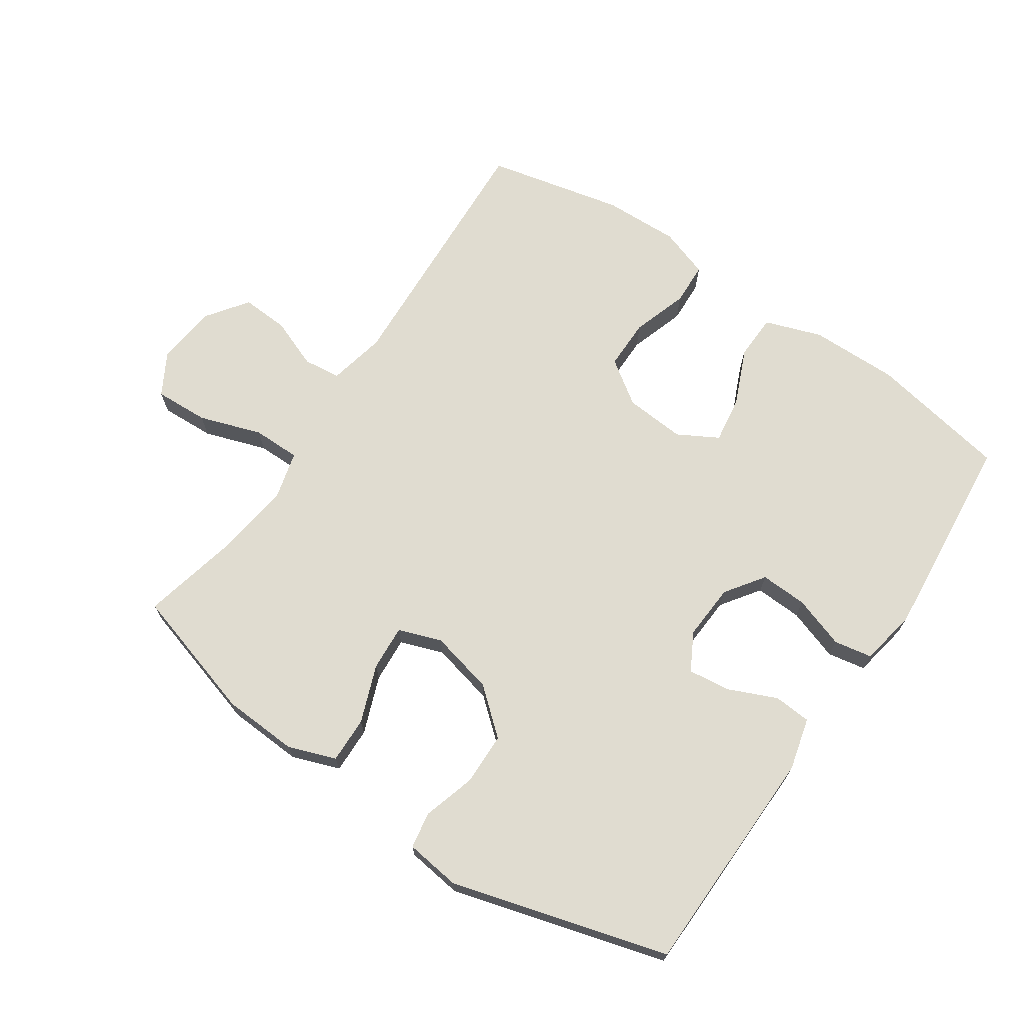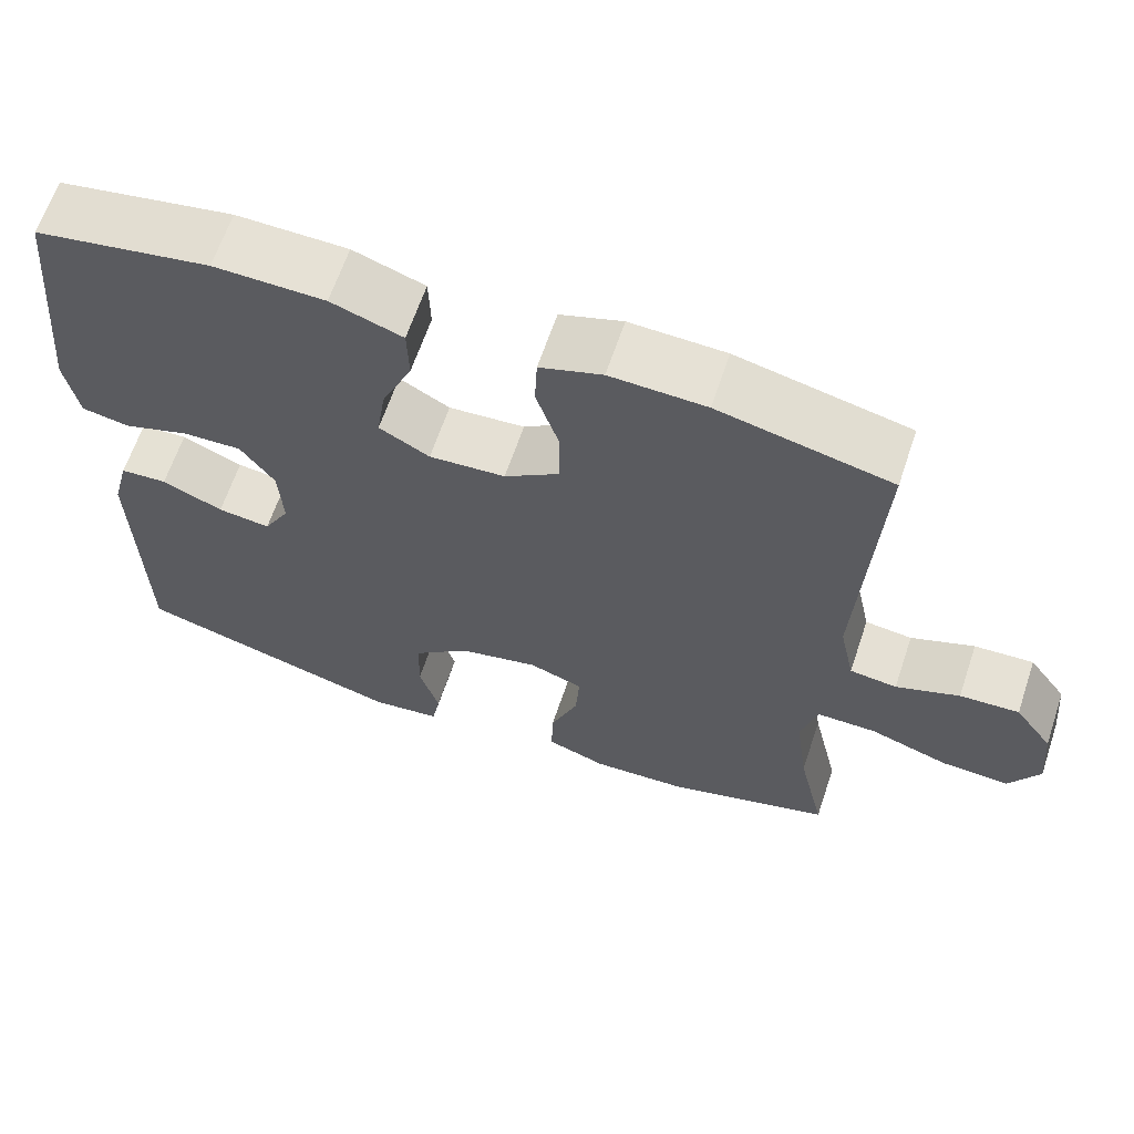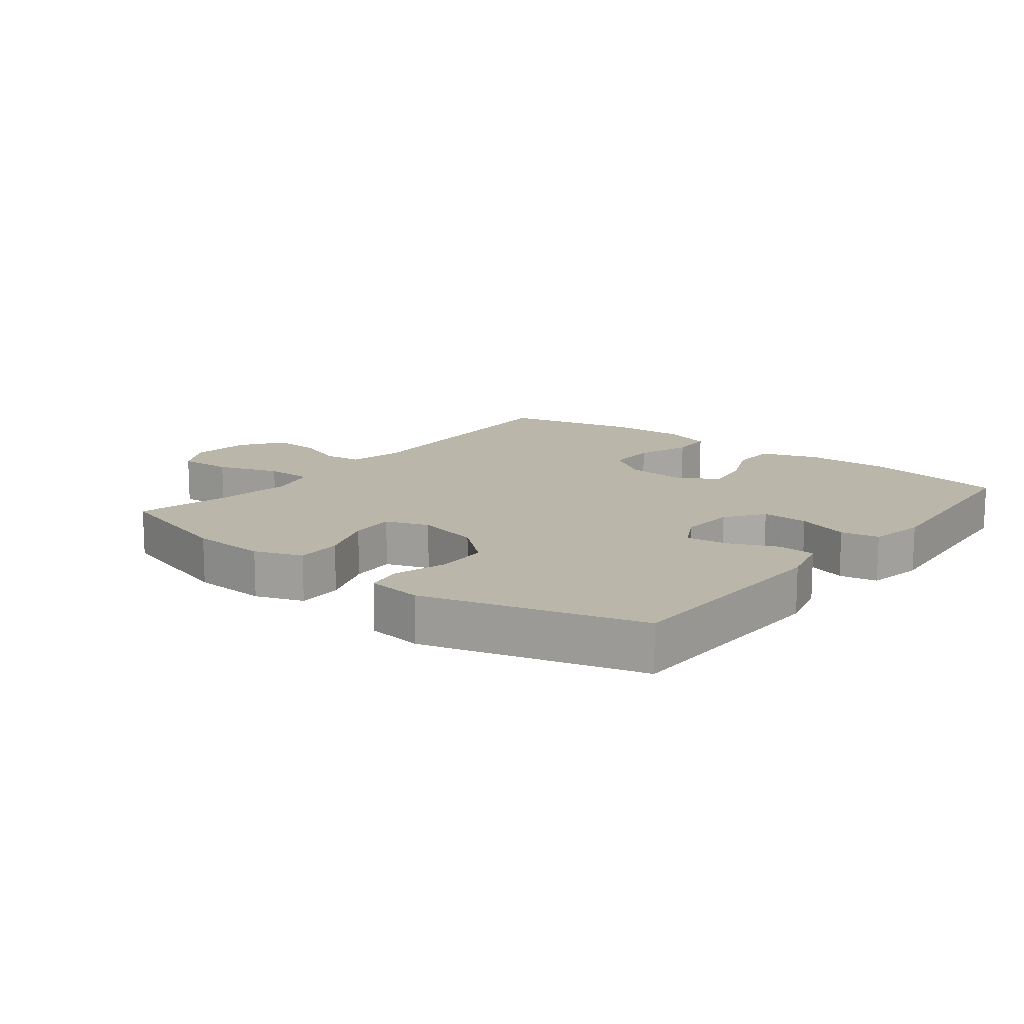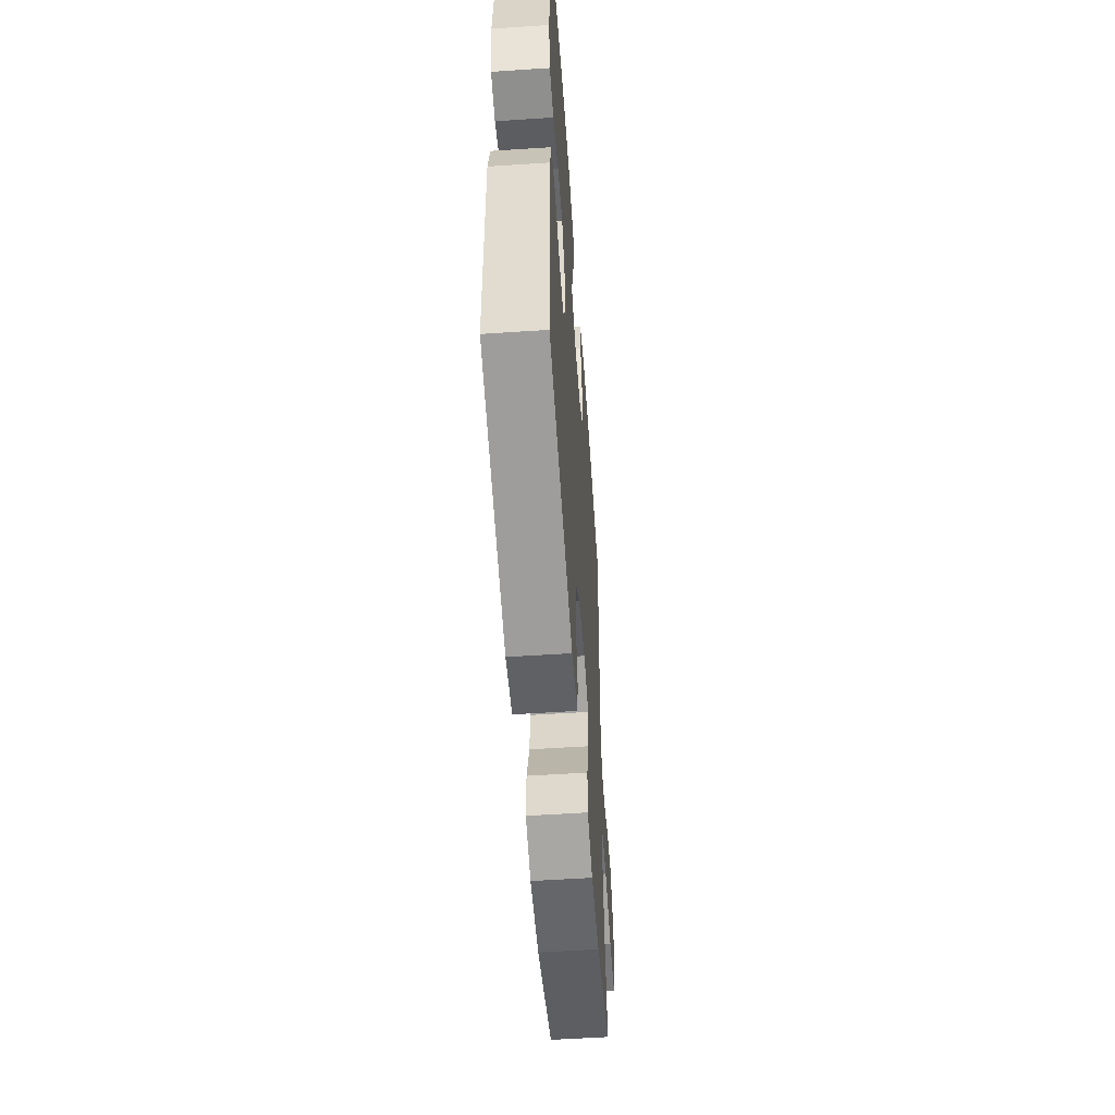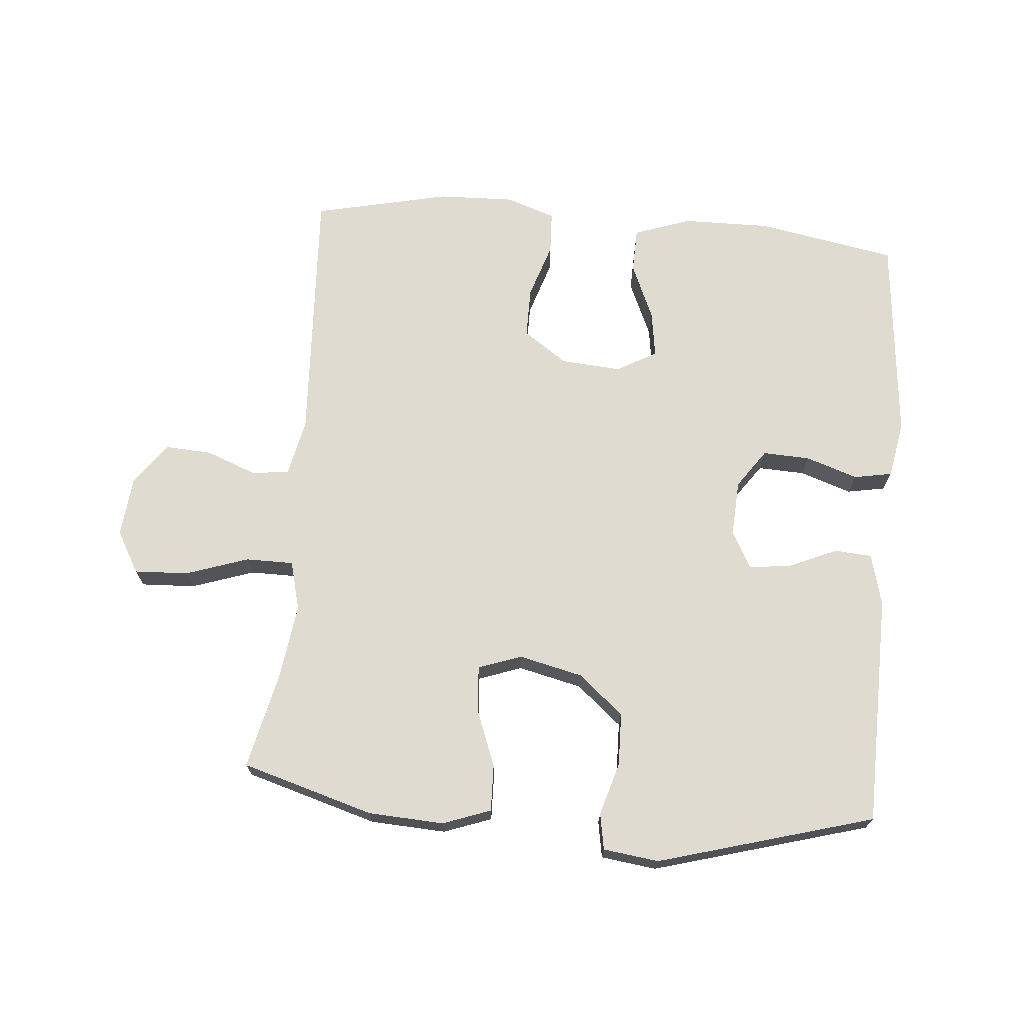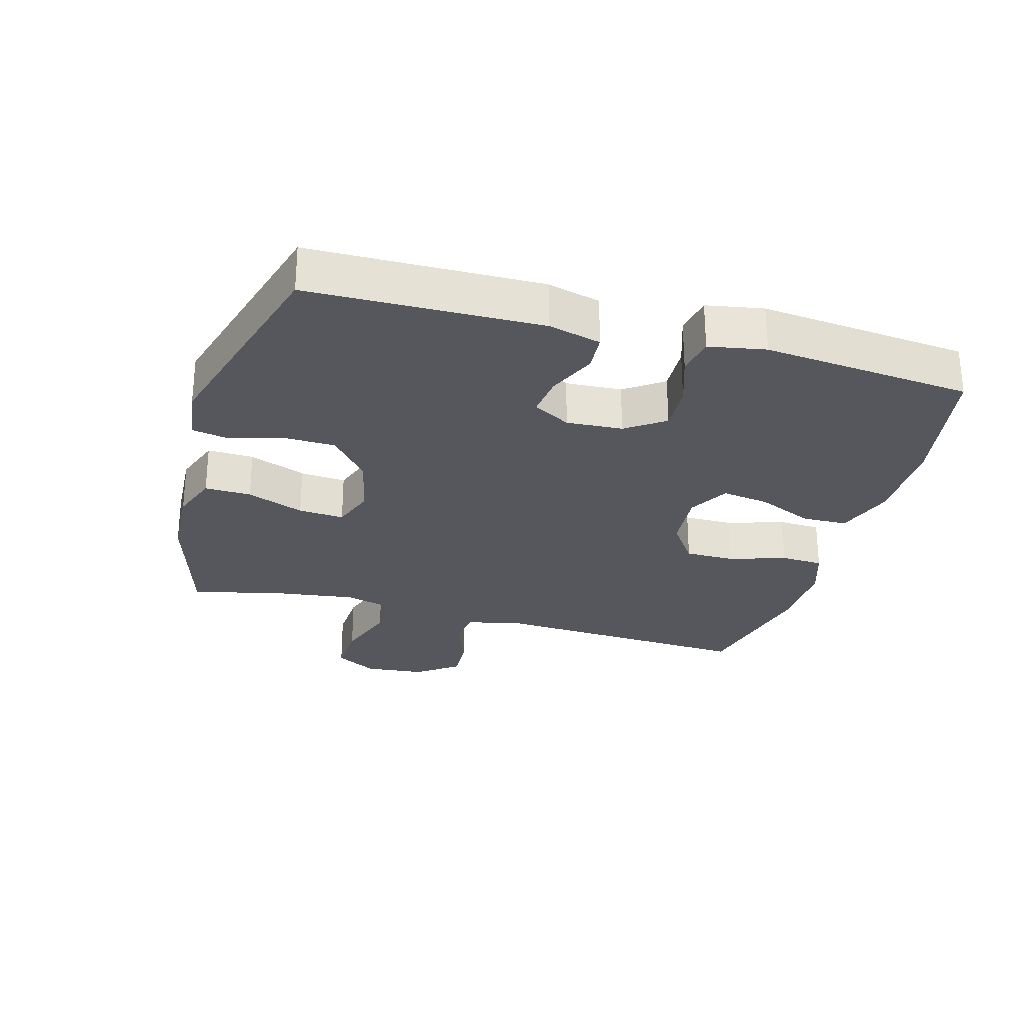
<metadata>
{"format":"obj","ext":"obj","renderer":"f3d","projection":"perspective","resolution":1024,"background":"white","views":[{"elev":69.6,"azim":-145.7,"up":"+Y"},{"elev":64.2,"azim":18.6,"up":"+Z"},{"elev":13.8,"azim":-141.8,"up":"+Y"},{"elev":-54.8,"azim":-86.0,"up":"+Z"},{"elev":70.1,"azim":-175.0,"up":"+Y"},{"elev":-27.5,"azim":-105.6,"up":"+Y"}]}
</metadata>
<code>
v -0.5 0.07 -0.5
v -0.506 0.07 -0.141
v -0.485 0.07 -0.06
v -0.427 0.07 -0.056
v -0.352 0.07 -0.089
v -0.287 0.07 -0.097
v -0.255 0.07 -0.039
v -0.26 0.07 0.048
v -0.302 0.07 0.108
v -0.375 0.07 0.105
v -0.456 0.07 0.078
v -0.515 0.07 0.089
v -0.531 0.07 0.177
v -0.5 0.07 0.5
v -0.284 0.07 0.539
v -0.147 0.07 0.537
v -0.059 0.07 0.506
v -0.057 0.07 0.436
v -0.095 0.07 0.349
v -0.106 0.07 0.276
v -0.044 0.07 0.241
v 0.05 0.07 0.248
v 0.118 0.07 0.295
v 0.118 0.07 0.373
v 0.09 0.07 0.46
v 0.093 0.07 0.526
v 0.17 0.07 0.552
v 0.288 0.07 0.548
v 0.5 0.07 0.5
v 0.478 0.07 0.093
v 0.497 0.07 0.004
v 0.555 0.07 -0.003
v 0.633 0.07 0.027
v 0.706 0.07 0.031
v 0.753 0.07 -0.034
v 0.762 0.07 -0.128
v 0.725 0.07 -0.193
v 0.641 0.07 -0.189
v 0.544 0.07 -0.156
v 0.47 0.07 -0.156
v 0.45 0.07 -0.232
v 0.466 0.07 -0.35
v 0.5 0.07 -0.5
v 0.295 0.07 -0.56
v 0.178 0.07 -0.566
v 0.104 0.07 -0.539
v 0.106 0.07 -0.467
v 0.14 0.07 -0.378
v 0.145 0.07 -0.307
v 0.078 0.07 -0.283
v -0.021 0.07 -0.306
v -0.091 0.07 -0.365
v -0.093 0.07 -0.447
v -0.069 0.07 -0.529
v -0.079 0.07 -0.585
v -0.165 0.07 -0.596
v -0.5 0 -0.5
v -0.506 0 -0.141
v -0.485 0 -0.06
v -0.427 0 -0.056
v -0.352 0 -0.089
v -0.287 0 -0.097
v -0.255 0 -0.039
v -0.26 0 0.048
v -0.302 0 0.108
v -0.375 0 0.105
v -0.456 0 0.078
v -0.515 0 0.089
v -0.531 0 0.177
v -0.5 0 0.5
v -0.284 0 0.539
v -0.147 0 0.537
v -0.059 0 0.506
v -0.057 0 0.436
v -0.095 0 0.349
v -0.106 0 0.276
v -0.044 0 0.241
v 0.05 0 0.248
v 0.118 0 0.295
v 0.118 0 0.373
v 0.09 0 0.46
v 0.093 0 0.526
v 0.17 0 0.552
v 0.288 0 0.548
v 0.5 0 0.5
v 0.478 0 0.093
v 0.497 0 0.004
v 0.555 0 -0.003
v 0.633 0 0.027
v 0.706 0 0.031
v 0.753 0 -0.034
v 0.762 0 -0.128
v 0.725 0 -0.193
v 0.641 0 -0.189
v 0.544 0 -0.156
v 0.47 0 -0.156
v 0.45 0 -0.232
v 0.466 0 -0.35
v 0.5 0 -0.5
v 0.295 0 -0.56
v 0.178 0 -0.566
v 0.104 0 -0.539
v 0.106 0 -0.467
v 0.14 0 -0.378
v 0.145 0 -0.307
v 0.078 0 -0.283
v -0.021 0 -0.306
v -0.091 0 -0.365
v -0.093 0 -0.447
v -0.069 0 -0.529
v -0.079 0 -0.585
v -0.165 0 -0.596
f 3 4 5
f 2 3 5
f 1 2 5
f 56 1 5
f 55 56 5
f 54 55 5
f 53 54 5
f 52 53 5 6
f 51 52 6 7
f 50 51 7 8
f 49 50 8 9
f 46 47 48
f 45 46 48
f 44 45 48
f 43 44 48
f 42 43 48
f 41 42 48 49
f 40 41 49 9
f 37 38 39
f 36 37 39
f 35 36 39
f 34 35 39
f 33 34 39
f 32 33 39
f 31 32 39 40
f 30 31 40 9
f 28 29 30
f 27 28 30
f 26 27 30
f 25 26 30
f 24 25 30
f 23 24 30
f 22 23 30
f 21 22 30 9
f 17 18 19
f 16 17 19
f 15 16 19
f 14 15 19
f 13 14 19
f 12 13 19
f 11 12 19
f 10 11 19
f 10 19 20
f 9 10 20 21
f 61 60 59
f 61 59 58
f 61 58 57
f 61 57 112
f 61 112 111
f 61 111 110
f 61 110 109
f 62 61 109 108
f 63 62 108 107
f 64 63 107 106
f 65 64 106 105
f 104 103 102
f 104 102 101
f 104 101 100
f 104 100 99
f 104 99 98
f 105 104 98 97
f 65 105 97 96
f 95 94 93
f 95 93 92
f 95 92 91
f 95 91 90
f 95 90 89
f 95 89 88
f 96 95 88 87
f 65 96 87 86
f 86 85 84
f 86 84 83
f 86 83 82
f 86 82 81
f 86 81 80
f 86 80 79
f 86 79 78
f 65 86 78 77
f 75 74 73
f 75 73 72
f 75 72 71
f 75 71 70
f 75 70 69
f 75 69 68
f 75 68 67
f 75 67 66
f 76 75 66
f 77 76 66 65
f 1 57 58 2
f 2 58 59 3
f 3 59 60 4
f 4 60 61 5
f 5 61 62 6
f 6 62 63 7
f 7 63 64 8
f 8 64 65 9
f 9 65 66 10
f 10 66 67 11
f 11 67 68 12
f 12 68 69 13
f 13 69 70 14
f 14 70 71 15
f 15 71 72 16
f 16 72 73 17
f 17 73 74 18
f 18 74 75 19
f 19 75 76 20
f 20 76 77 21
f 21 77 78 22
f 22 78 79 23
f 23 79 80 24
f 24 80 81 25
f 25 81 82 26
f 26 82 83 27
f 27 83 84 28
f 28 84 85 29
f 29 85 86 30
f 30 86 87 31
f 31 87 88 32
f 32 88 89 33
f 33 89 90 34
f 34 90 91 35
f 35 91 92 36
f 36 92 93 37
f 37 93 94 38
f 38 94 95 39
f 39 95 96 40
f 40 96 97 41
f 41 97 98 42
f 42 98 99 43
f 43 99 100 44
f 44 100 101 45
f 45 101 102 46
f 46 102 103 47
f 47 103 104 48
f 48 104 105 49
f 49 105 106 50
f 50 106 107 51
f 51 107 108 52
f 52 108 109 53
f 53 109 110 54
f 54 110 111 55
f 55 111 112 56
f 56 112 57 1

</code>
